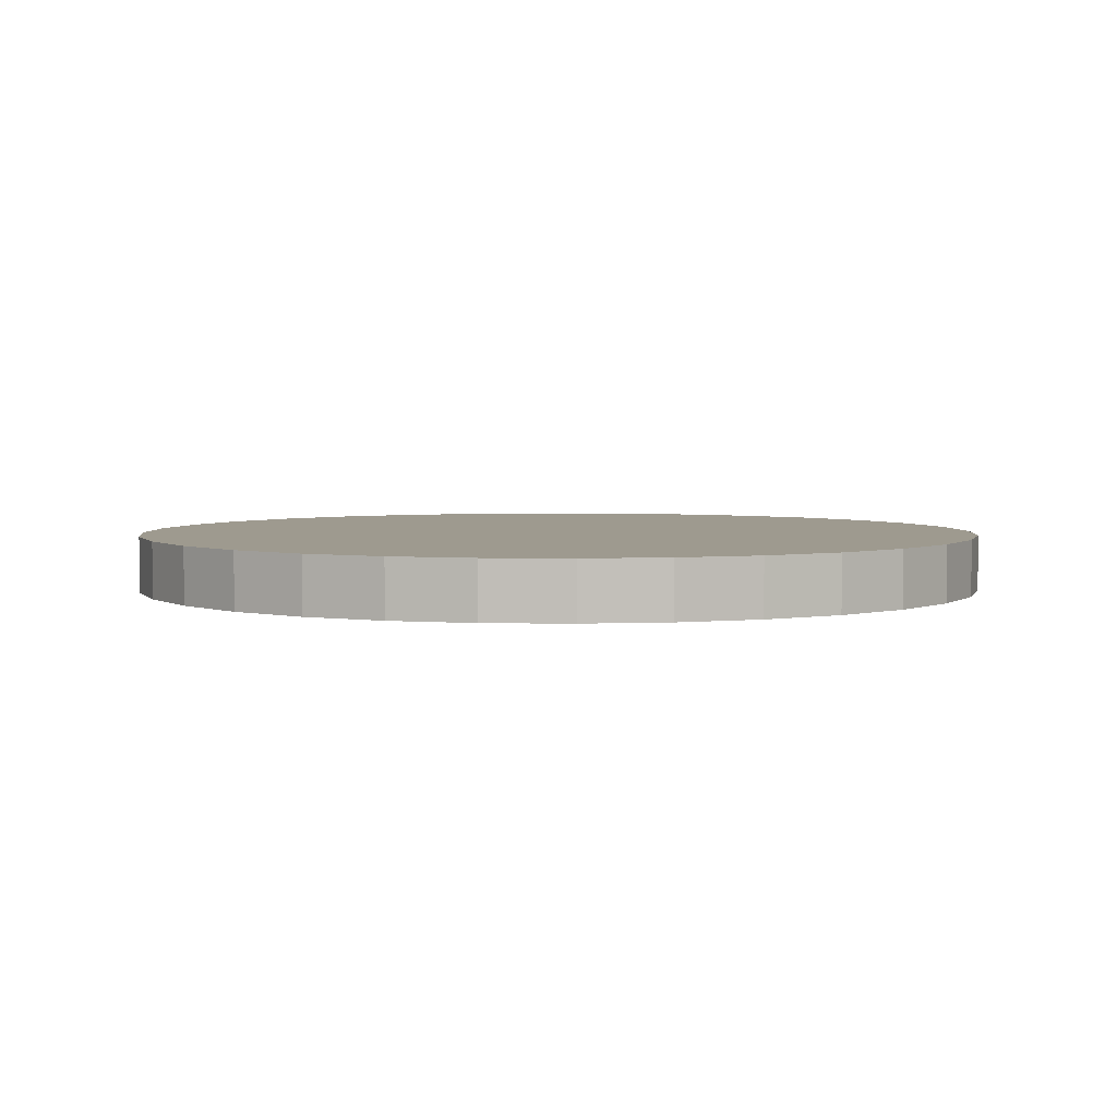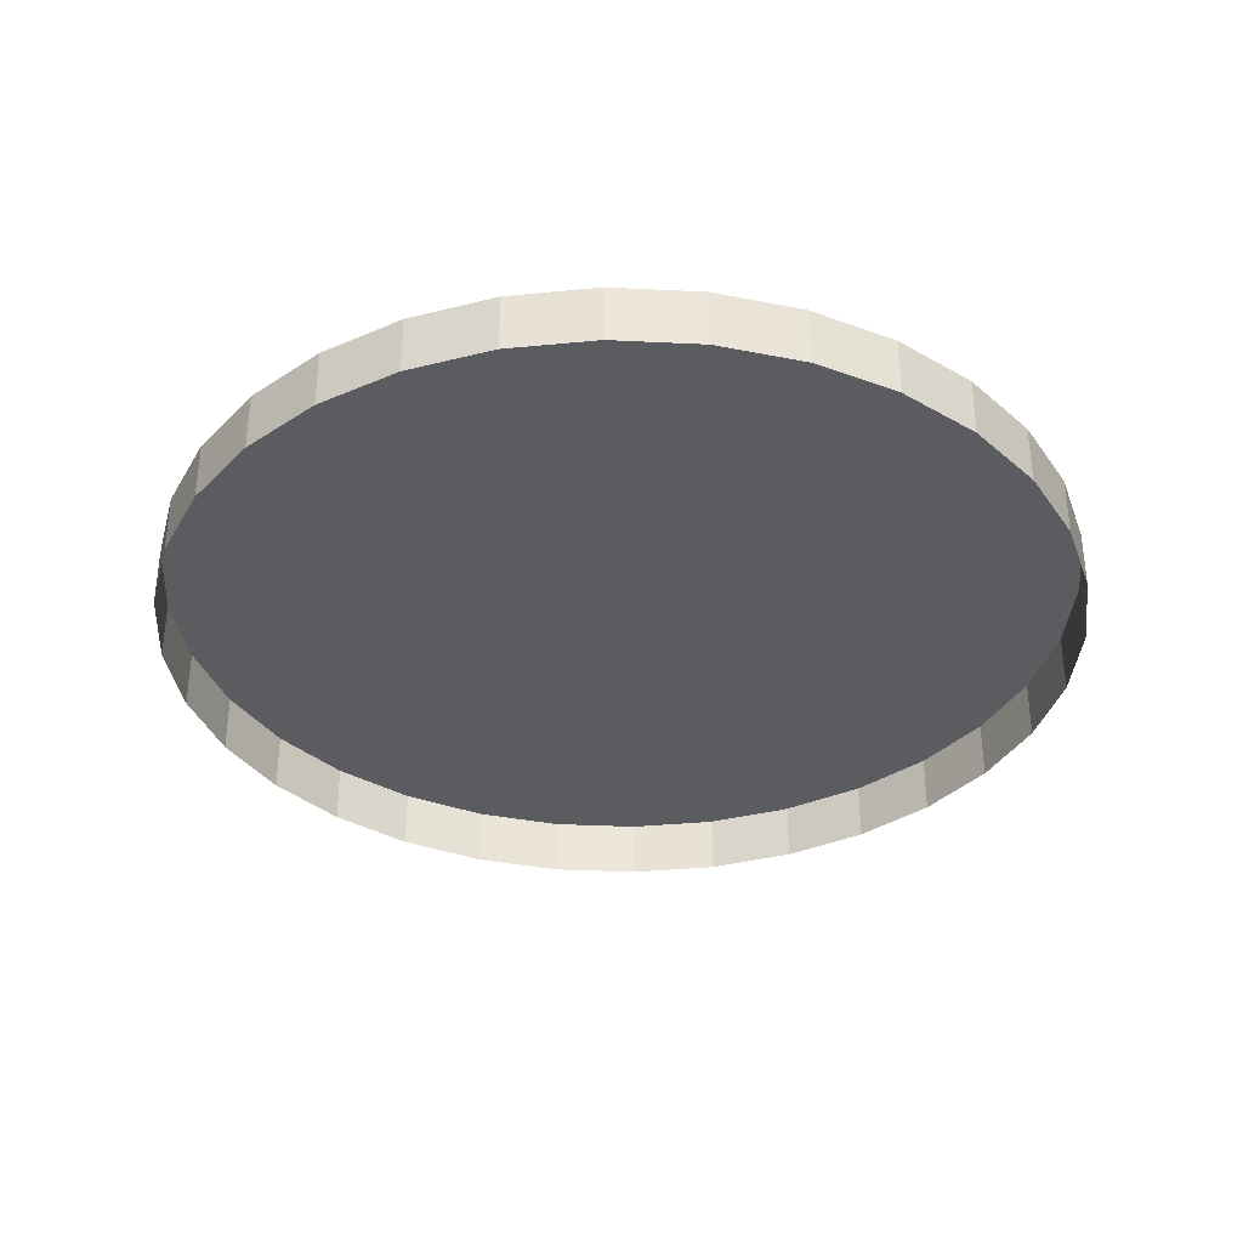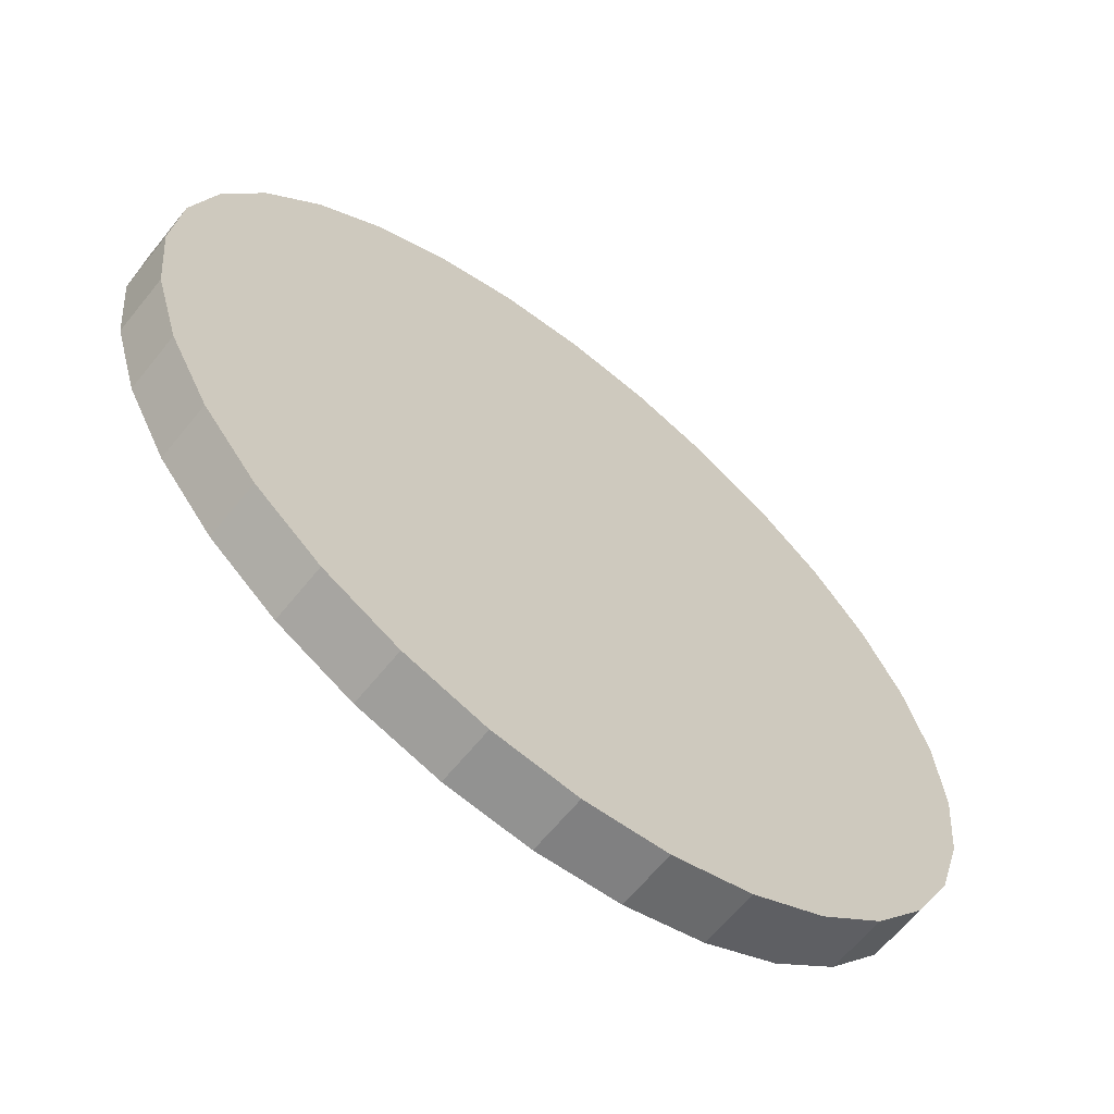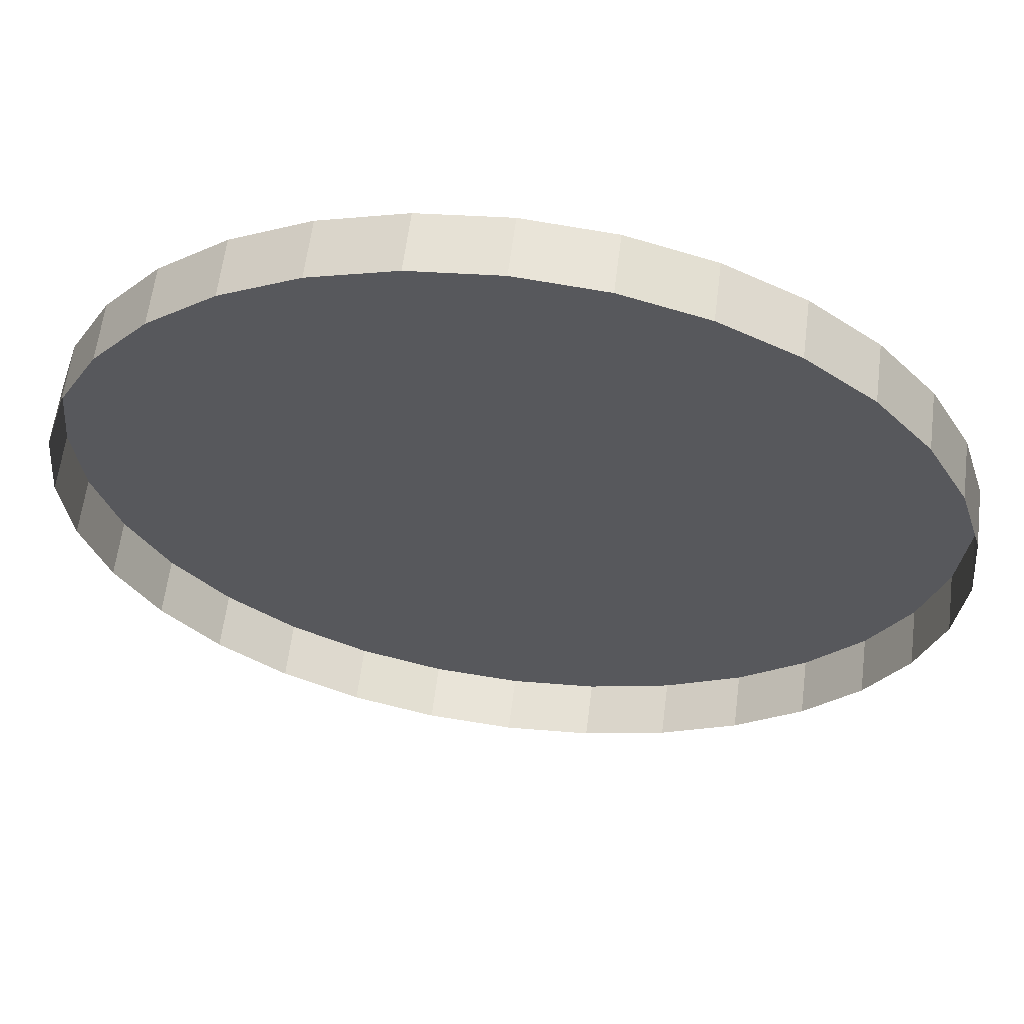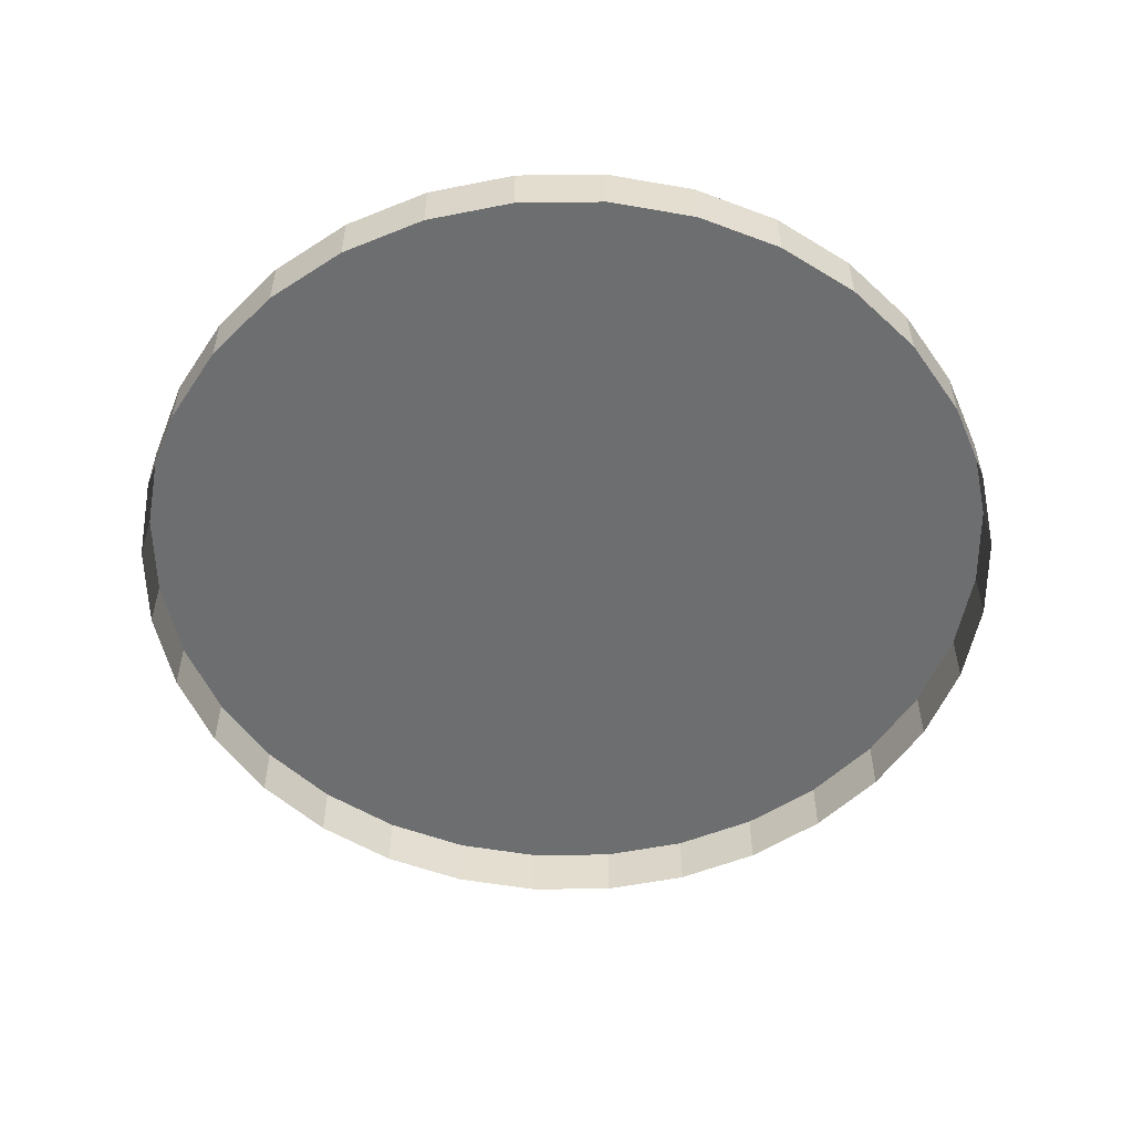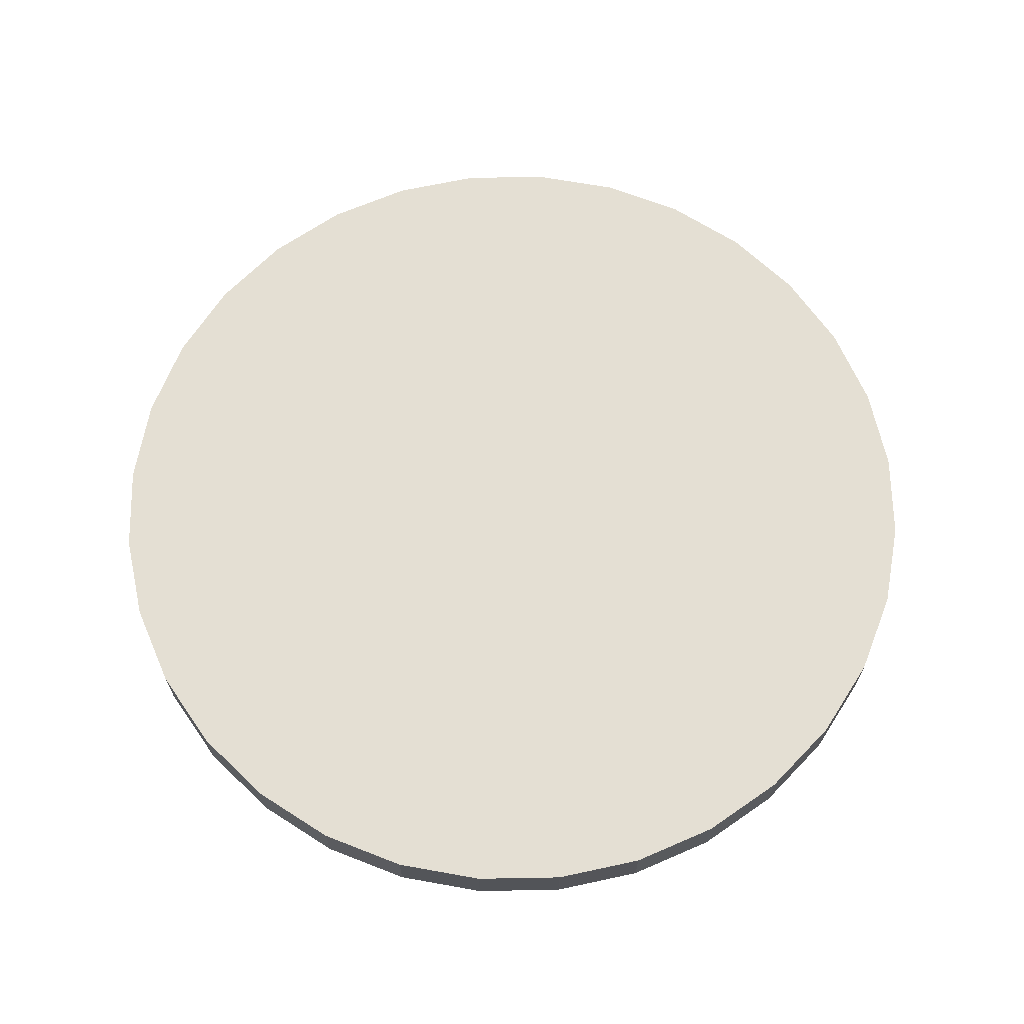
<metadata>
{"format":"obj","ext":"obj","renderer":"f3d","projection":"perspective","resolution":1024,"background":"white","views":[{"elev":3.7,"azim":31.7,"up":"+Y"},{"elev":-34.8,"azim":80.6,"up":"+Y"},{"elev":-63.4,"azim":141.2,"up":"+Z"},{"elev":61.0,"azim":7.2,"up":"+Z"},{"elev":-54.2,"azim":-27.4,"up":"+Y"},{"elev":66.6,"azim":27.1,"up":"+Y"}]}
</metadata>
<code>
v 0.7071 0.1456 -0.7071
v 0.8315 0.1456 -0.5556
v 0.9239 0.1456 -0.3827
v 0.9808 0.1456 -0.1951
v 1 0.1456 -0
v 0.9808 0.1456 0.1951
v 0.9239 0.1456 0.3827
v 0.8315 0.1456 0.5556
v 0.7071 0.1456 0.7071
v 0.5556 0.1456 0.8315
v 0.3827 0.1456 0.9239
v 0.1951 0.1456 0.9808
v -0 0.1456 1
v -0.1951 0.1456 0.9808
v -0.3827 0.1456 0.9239
v -0.5556 0.1456 0.8315
v -0.7071 0.1456 0.7071
v -0.8315 0.1456 0.5556
v -0.9239 0.1456 0.3827
v -0.9808 0.1456 0.1951
v -1 0.1456 -1e-06
v -0.9808 0.1456 -0.1951
v -0.9239 0.1456 -0.3827
v -0.8315 0.1456 -0.5556
v -0.7071 0.1456 -0.7071
v -0.5556 0.1456 -0.8315
v -0.3827 0.1456 -0.9239
v -0.1951 0.1456 -0.9808
v 2e-06 0.1456 -1
v 0.1951 0.1456 -0.9808
v 0.3827 0.1456 -0.9239
v 0.5556 0.1456 -0.8315
v 0.7071 0.01571 -0.7071
v 0.8315 0.01571 -0.5556
v 0.9239 0.01571 -0.3827
v 0.9808 0.01571 -0.1951
v 1 0.01571 2e-06
v 0.9808 0.01571 0.1951
v 0.9239 0.01571 0.3827
v 0.8315 0.01571 0.5556
v 0.7071 0.01571 0.7071
v 0.5556 0.01571 0.8315
v 0.3827 0.01571 0.9239
v 0.1951 0.01571 0.9808
v 1e-06 0.01571 1
v -0.1951 0.01571 0.9808
v -0.3827 0.01571 0.9239
v -0.5556 0.01571 0.8315
v -0.7071 0.01571 0.7071
v -0.8315 0.01571 0.5556
v -0.9239 0.01571 0.3827
v -0.9808 0.01571 0.1951
v -1 0.01571 4e-06
v -0.9808 0.01571 -0.1951
v -0.9239 0.01571 -0.3827
v -0.8315 0.01571 -0.5556
v -0.7071 0.01571 -0.7071
v -0.5556 0.01571 -0.8315
v -0.3827 0.01571 -0.9239
v -0.1951 0.01571 -0.9808
v -7e-06 0.01571 -1
v 0.1951 0.01571 -0.9808
v 0.3827 0.01571 -0.9239
v 0.5556 0.01571 -0.8315
v 0 0.1456 -0
f 2 1 65
f 65 3 2
f 65 4 3
f 65 5 4
f 65 6 5
f 65 7 6
f 65 8 7
f 65 9 8
f 65 10 9
f 65 11 10
f 65 12 11
f 65 13 12
f 65 14 13
f 65 15 14
f 65 16 15
f 65 17 16
f 65 18 17
f 65 19 18
f 65 20 19
f 65 21 20
f 65 22 21
f 65 23 22
f 65 24 23
f 65 25 24
f 65 26 25
f 65 27 26
f 65 28 27
f 65 29 28
f 65 30 29
f 65 31 30
f 65 32 31
f 65 1 32
f 1 2 34 33
f 2 3 35 34
f 3 4 36 35
f 4 5 37 36
f 5 6 38 37
f 6 7 39 38
f 7 8 40 39
f 8 9 41 40
f 9 10 42 41
f 10 11 43 42
f 11 12 44 43
f 12 13 45 44
f 13 14 46 45
f 14 15 47 46
f 15 16 48 47
f 16 17 49 48
f 17 18 50 49
f 18 19 51 50
f 19 20 52 51
f 20 21 53 52
f 21 22 54 53
f 22 23 55 54
f 23 24 56 55
f 24 25 57 56
f 25 26 58 57
f 26 27 59 58
f 27 28 60 59
f 28 29 61 60
f 29 30 62 61
f 30 31 63 62
f 31 32 64 63
f 32 1 33 64

</code>
